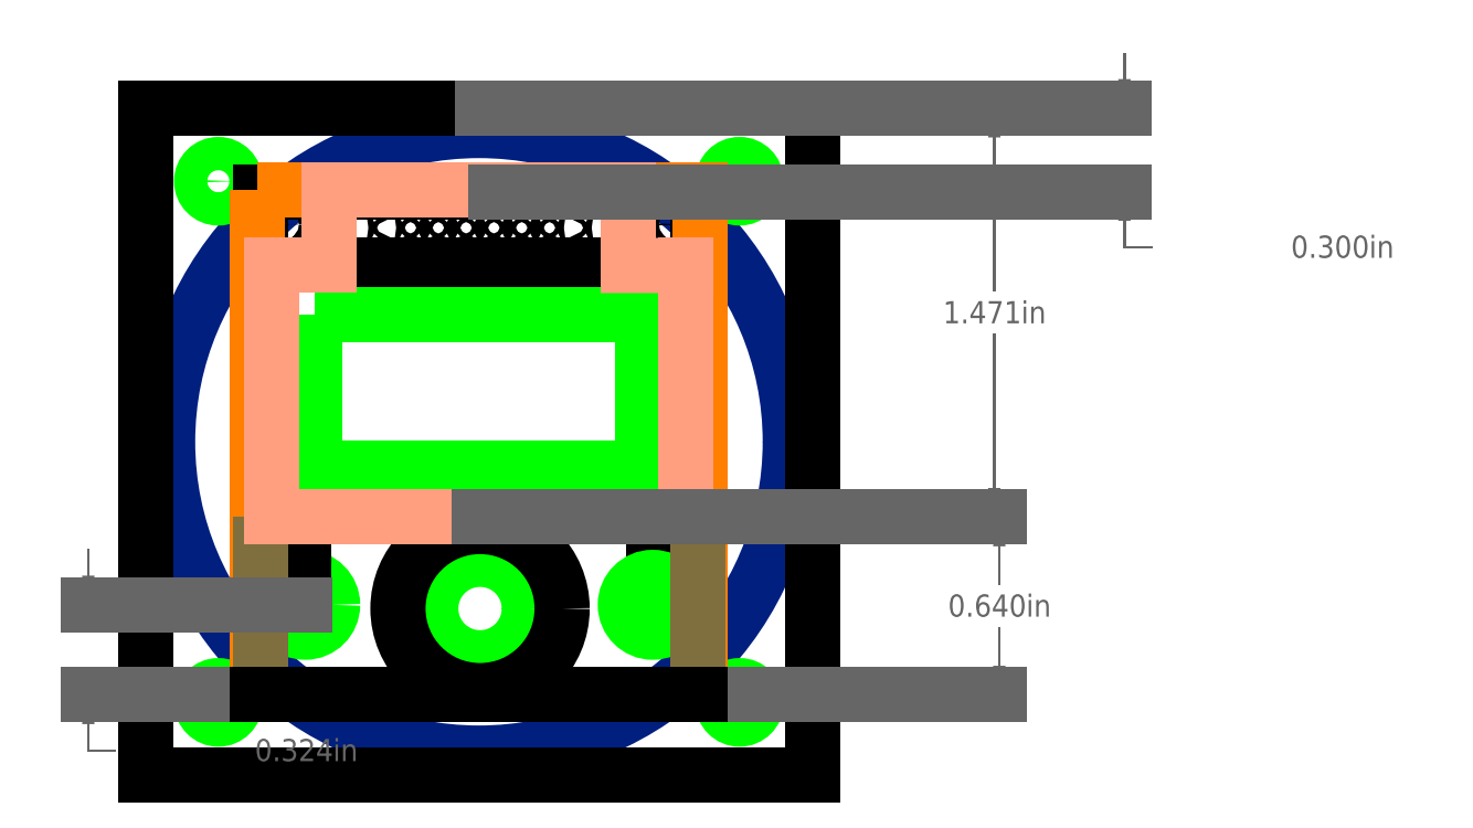
<metadata>
{"format":"dxf","ext":"dxf","renderer":"ezdxf+matplotlib","layout":"modelspace","background":"white","min_lineweight":24,"dpi":150}
</metadata>
<code>
0
SECTION
2
ENTITIES
0
CIRCLE
8
raused
10
1.25
20
1.25
30
0
40
1.12
0
CIRCLE
8
hole
10
0.3125
20
2.188
30
0
40
0.06
0
CIRCLE
8
hole
10
2.188
20
2.188
30
0
40
0.06
0
CIRCLE
8
hole
10
0.3125
20
0.3125
30
0
40
0.06
0
CIRCLE
8
hole
10
2.188
20
0.3125
30
0
40
0.06
0
CIRCLE
8
hole
10
1.254
20
0.65
30
0
40
0.1772
0
CIRCLE
8
raused
10
1.254
20
0.65
30
0
40
0.2953
0
CIRCLE
8
hole
10
0.625
20
0.6634
30
0
40
0.09842
0
LWPOLYLINE
8
outline
90
        4
70
     1
10
0.05
20
2.45
10
2.45
20
2.45
10
2.45
20
0.05
10
0.05
20
0.05
0
CIRCLE
8
raused
10
0.5413
20
2.032
30
0
40
0.03937
0
CIRCLE
8
raused
10
1.959
20
2.032
30
0
40
0.03937
0
LWPOLYLINE
8
0
90
        4
70
     1
10
0.5059
20
1.884
10
1.994
20
1.884
10
1.994
20
0.9789
10
0.5059
20
0.9789
0
LWPOLYLINE
8
0
90
        4
70
     1
10
0.6594
20
1.707
10
1.841
20
1.707
10
1.841
20
1.156
10
0.6594
20
1.156
0
CIRCLE
8
raused
10
0.5413
20
0.8312
30
0
40
0.03543
0
CIRCLE
8
raused
10
1.959
20
0.8312
30
0
40
0.03543
0
ARC
8
raused
10
0.5413
20
0.8312
30
0
40
0.07874
50
180
51
360
0
ARC
8
raused
10
1.959
20
0.8312
30
0
40
0.07874
50
180
51
360
0
LINE
8
0
10
0.4626
20
2.15
30
0
11
2.037
21
2.15
31
0
0
LINE
8
0
10
0.4626
20
0.8305
30
0
11
0.4626
21
2.15
31
0
0
LINE
8
0
10
0.6201
20
0.8312
30
0
11
0.6201
21
0.9789
31
0
0
LINE
8
0
10
1.88
20
0.8312
30
0
11
1.88
21
0.9788
31
0
0
LINE
8
0
10
2.037
20
2.15
30
0
11
2.037
21
0.8312
31
0
0
CIRCLE
8
raused
10
1.254
20
2.07
30
0
40
0.008433
0
CIRCLE
8
raused
10
1.254
20
1.97
30
0
40
0.008433
0
CIRCLE
8
raused
10
1.354
20
2.07
30
0
40
0.008433
0
CIRCLE
8
raused
10
1.354
20
1.97
30
0
40
0.008433
0
CIRCLE
8
raused
10
1.454
20
2.07
30
0
40
0.008433
0
CIRCLE
8
raused
10
1.454
20
1.97
30
0
40
0.008433
0
CIRCLE
8
raused
10
1.554
20
2.07
30
0
40
0.008433
0
CIRCLE
8
raused
10
1.554
20
1.97
30
0
40
0.008433
0
CIRCLE
8
raused
10
1.154
20
2.07
30
0
40
0.008433
0
CIRCLE
8
raused
10
1.154
20
1.97
30
0
40
0.008433
0
CIRCLE
8
raused
10
1.054
20
2.07
30
0
40
0.008433
0
CIRCLE
8
raused
10
1.054
20
1.97
30
0
40
0.008433
0
CIRCLE
8
raused
10
0.9539
20
2.07
30
0
40
0.008433
0
CIRCLE
8
raused
10
0.9539
20
1.97
30
0
40
0.008433
0
CIRCLE
8
hole
10
1.875
20
0.6634
30
0
40
0.09842
0
LWPOLYLINE
8
hole
90
        4
70
     1
10
0.6594
20
1.707
10
1.841
20
1.707
10
1.841
20
1.156
10
0.6594
20
1.156
0
LWPOLYLINE
8
Backside
90
        4
70
     1
10
0.4534
20
2.155
10
2.047
20
2.155
10
2.047
20
0.3391
10
0.4534
20
0.3391
0
LWPOLYLINE
8
backside3
90
        4
70
     1
10
0.4626
20
0.9789
10
2.037
20
0.9789
10
2.037
20
0.3391
10
0.4626
20
0.3391
0
LINE
8
backside2
10
1.994
20
1.884
30
0
11
1.994
21
0.9789
31
0
0
LINE
8
backside2
10
1.994
20
0.9789
30
0
11
0.5059
21
0.9789
31
0
0
LINE
8
backside2
10
0.5059
20
0.9789
30
0
11
0.5059
21
1.884
31
0
0
LINE
8
backside2
10
0.7126
20
2.155
30
0
11
1.787
21
2.155
31
0
0
LINE
8
backside2
10
1.787
20
2.152
30
0
11
1.787
21
1.884
31
0
0
LINE
8
backside2
10
0.7126
20
1.884
30
0
11
0.7126
21
2.155
31
0
0
LINE
8
backside2
10
0.5059
20
1.884
30
0
11
0.7126
21
1.884
31
0
0
LINE
8
backside2
10
1.787
20
1.884
30
0
11
1.994
21
1.884
31
0
0
LINE
8
0
10
0.05
20
2.45
30
0
11
2.45
21
2.45
31
0
0
LINE
8
0
10
2.45
20
2.45
30
0
11
2.45
21
0.05
31
0
0
LINE
8
0
10
2.45
20
0.05
30
0
11
0.05
21
0.05
31
0
0
LINE
8
0
10
0.05
20
0.05
30
0
11
0.05
21
2.45
31
0
0
DIMENSION
8
0
2
*D3
10
3.104
20
0.9789
30
0
11
3.104
21
1.714
31
0
71
     5
72
     1
41
1
42
0
1
<>
3
STANDARD
13
1.265
23
2.45
33
0
14
1.252
24
0.9789
34
0
50
-90
0
DIMENSION
8
0
2
*D4
10
3.572
20
2.15
30
0
11
4.356
21
1.95
31
0
71
     5
72
     1
41
1
42
0
1
<>
3
STANDARD
13
1.303
23
2.45
33
0
14
1.31
24
2.15
34
0
50
90
0
DIMENSION
8
0
2
*D5
10
3.122
20
0.3391
30
0
11
3.122
21
0.659
31
0
71
     5
72
     1
41
1
42
0
1
<>
3
STANDARD
13
1.508
23
0.9789
33
0
14
1.504
24
0.3391
34
0
50
90
0
DIMENSION
8
0
2
*D6
10
-0.1553
20
0.3391
30
0
11
0.6283
21
0.1391
31
0
71
     5
72
     1
41
1
42
0
1
<>
3
STANDARD
13
0.625
23
0.6634
33
0
14
0.6356
24
0.3391
34
0
50
90
0
LINE
8
0
10
0.4534
20
0.3391
30
0
11
2.047
21
0.3391
31
0
0
ENDSEC
0
EOF

</code>
